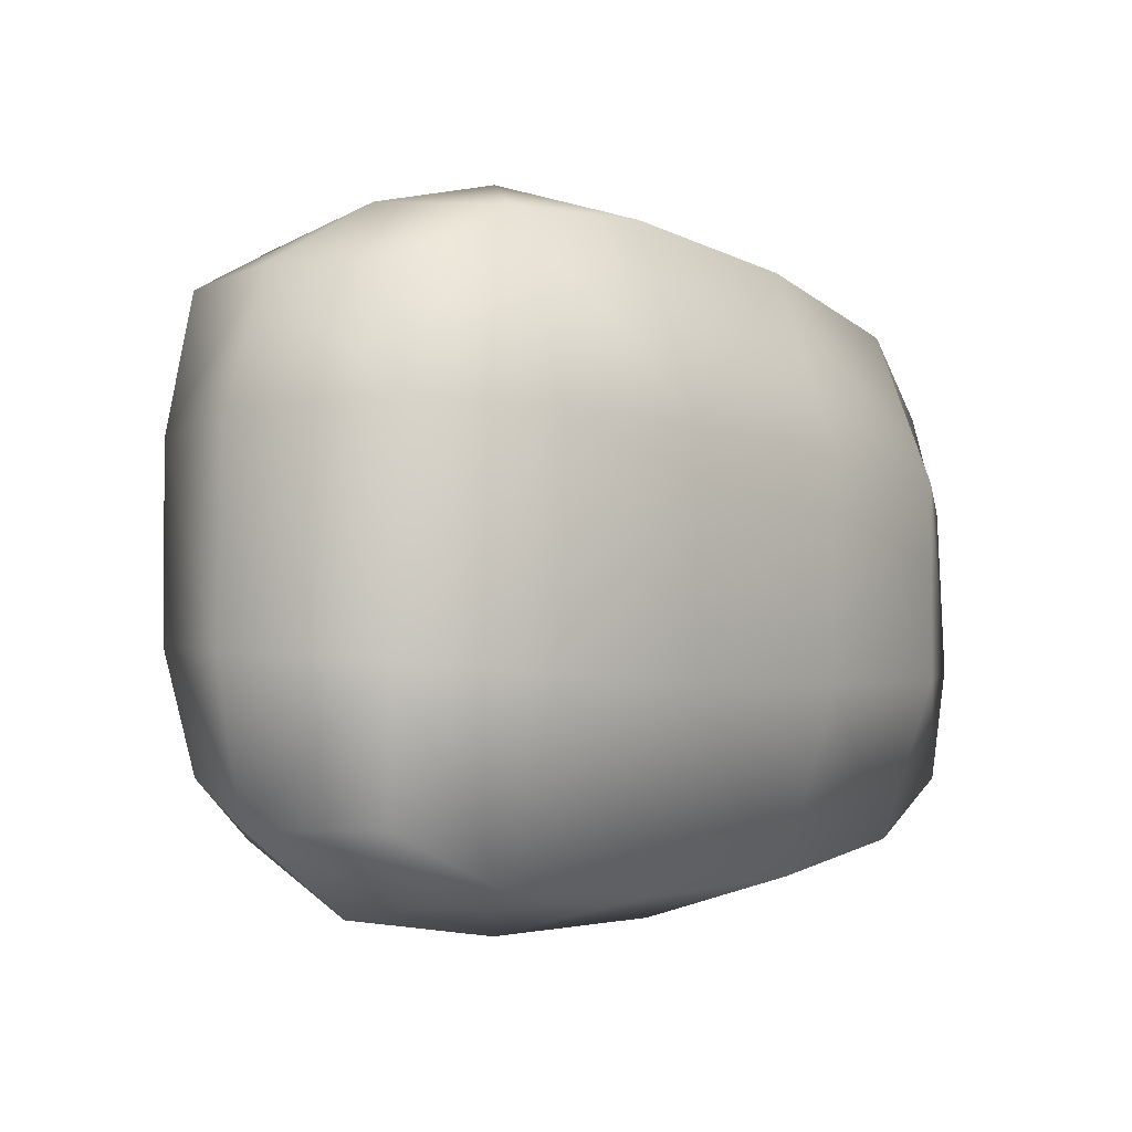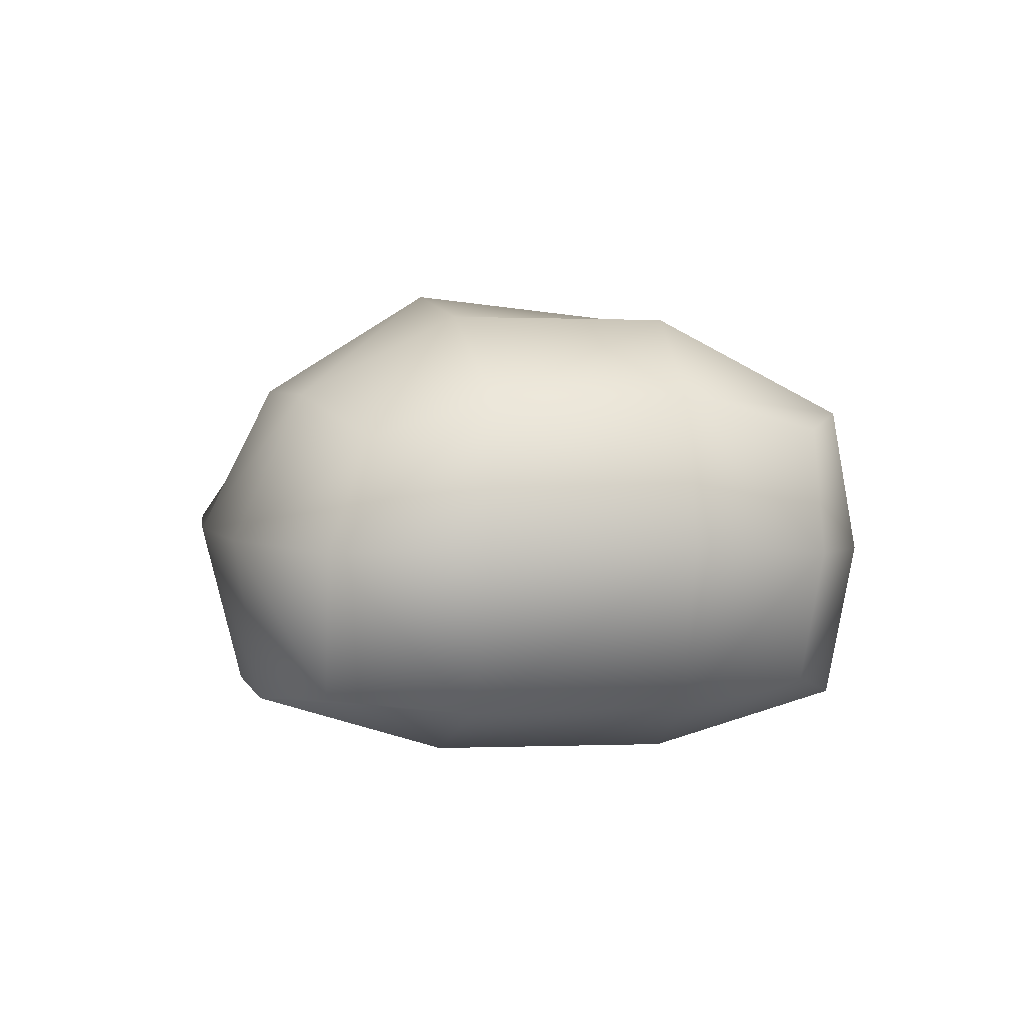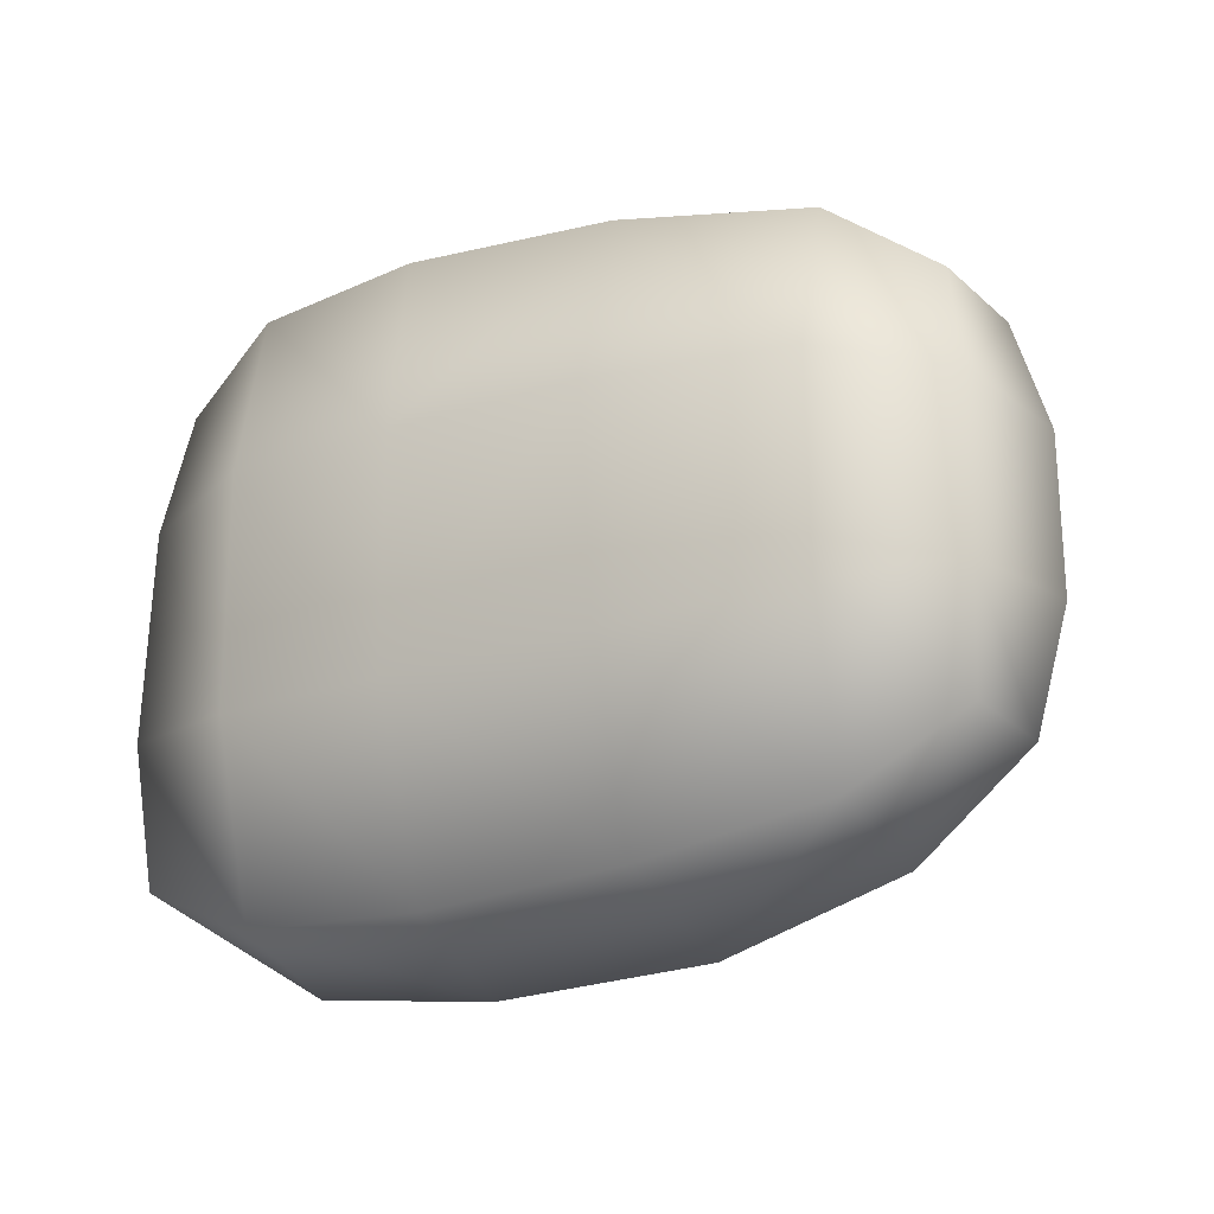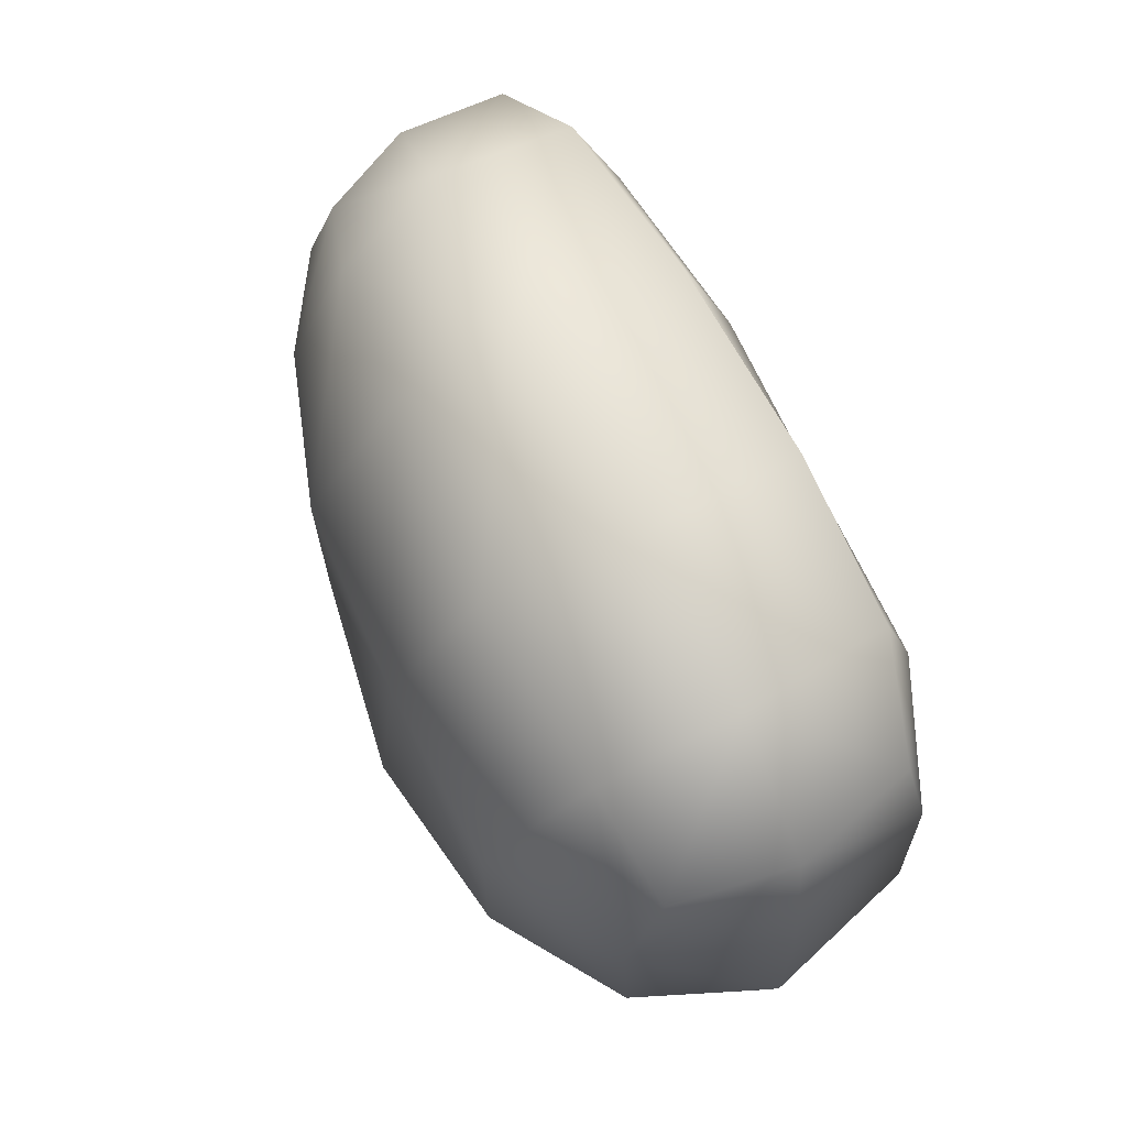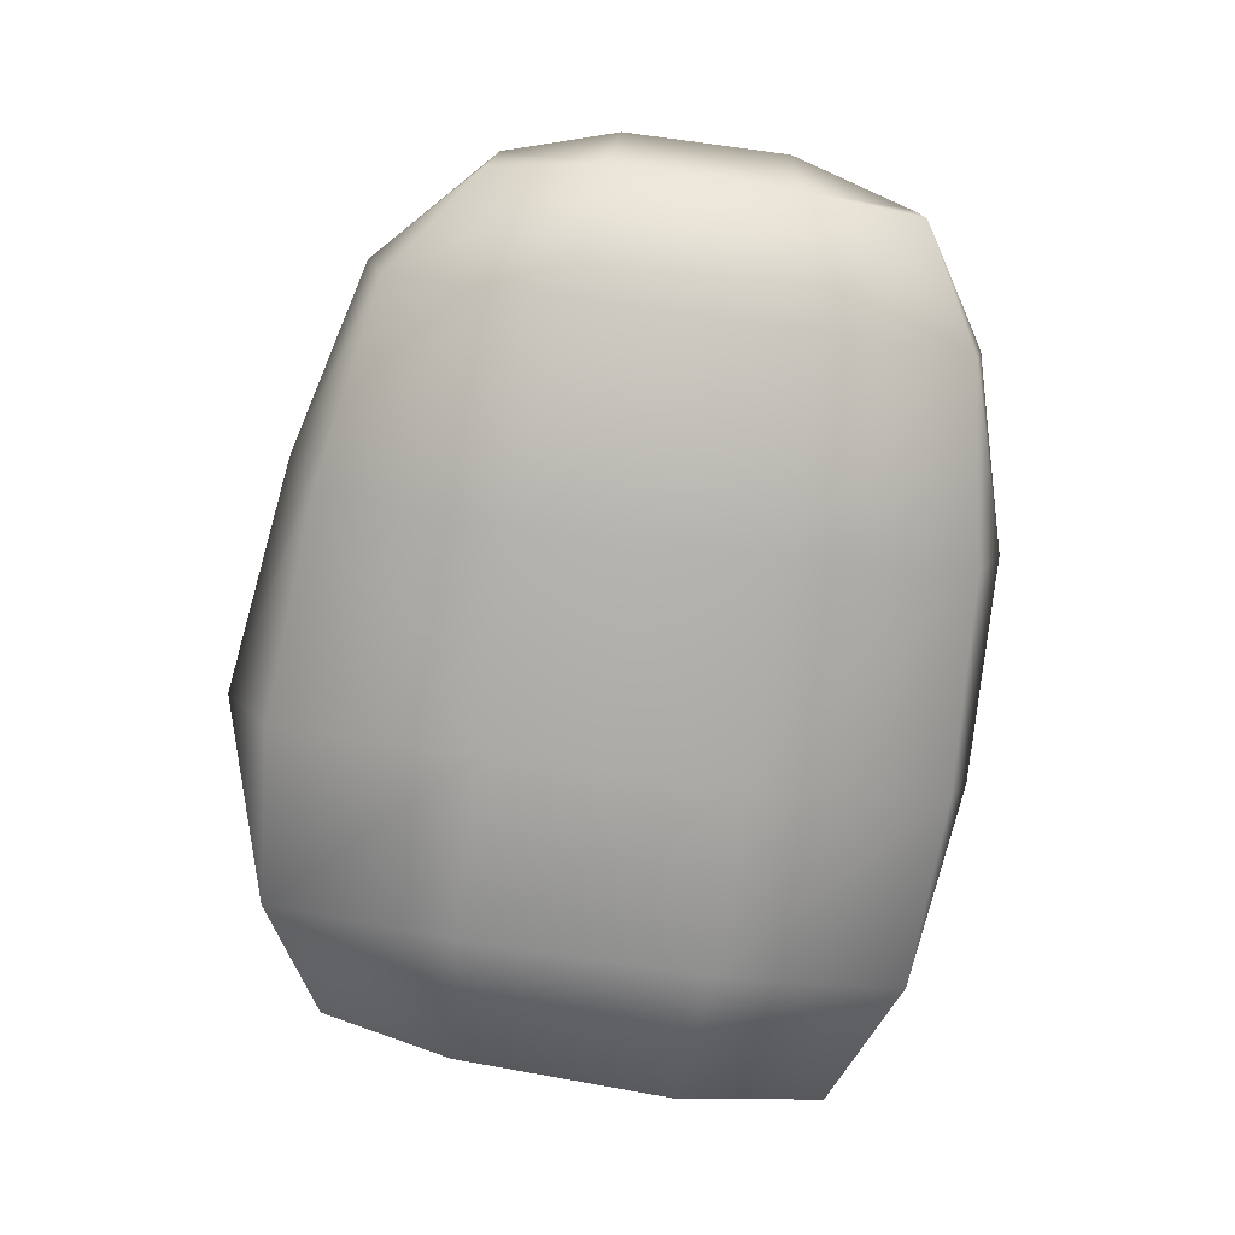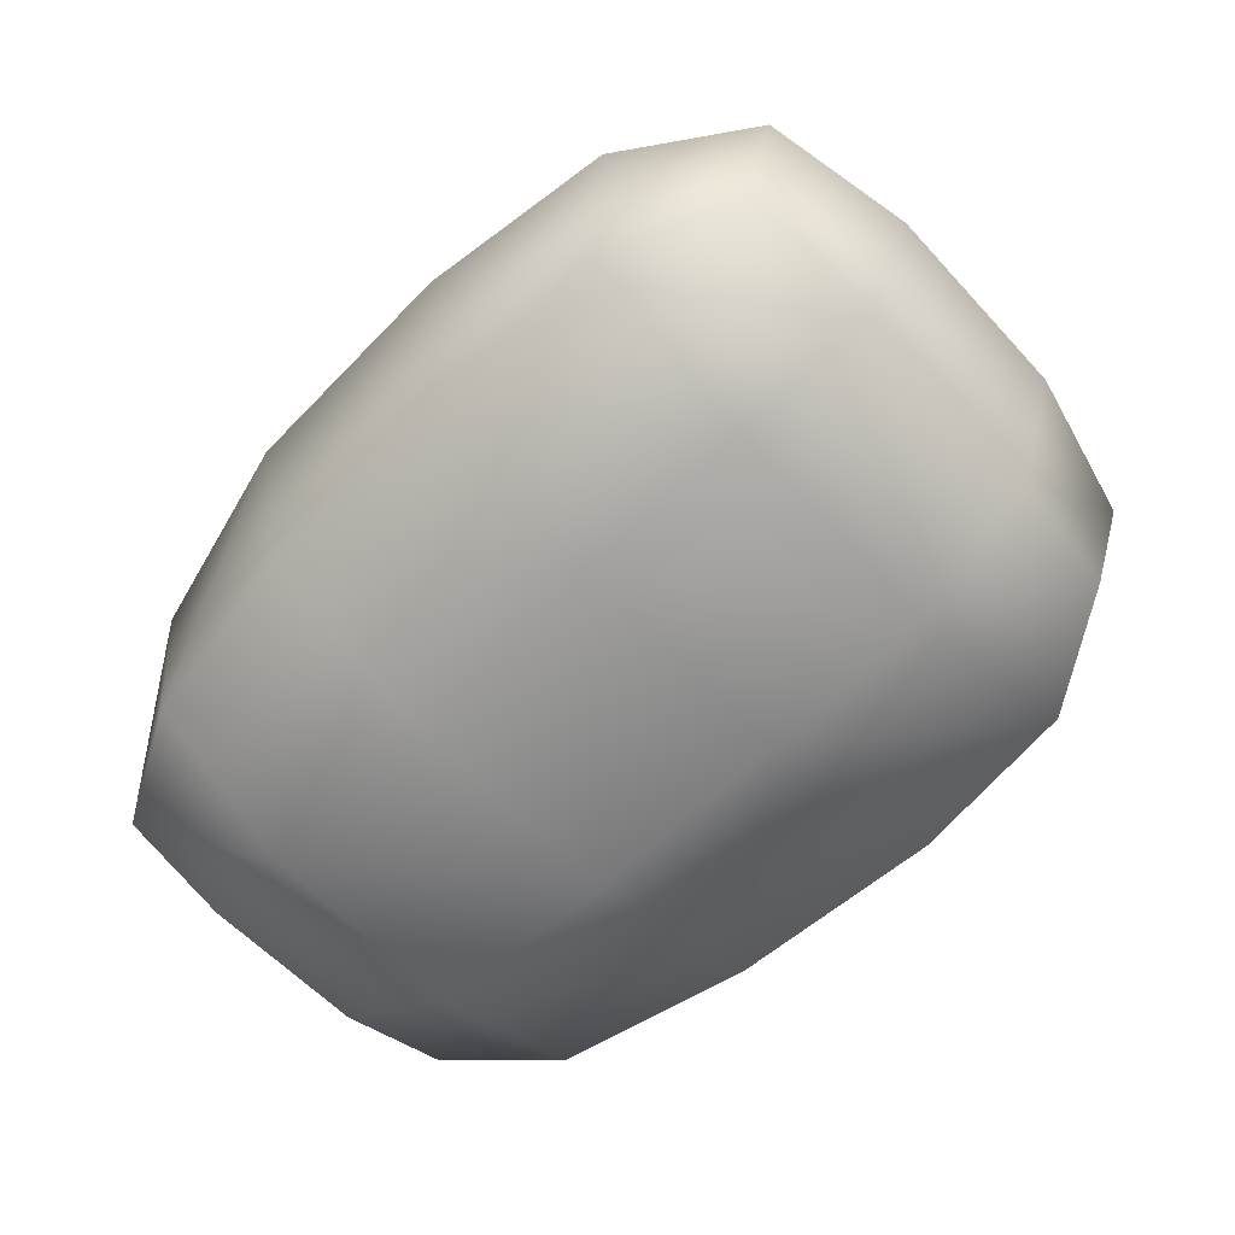
<metadata>
{"format":"obj","ext":"obj","renderer":"f3d","projection":"perspective","resolution":1024,"background":"white","views":[{"elev":-5.1,"azim":131.8,"up":"+Y"},{"elev":3.0,"azim":79.5,"up":"+Z"},{"elev":-20.9,"azim":-148.9,"up":"+Y"},{"elev":69.5,"azim":63.7,"up":"+Y"},{"elev":-77.1,"azim":-98.4,"up":"+Z"},{"elev":-65.4,"azim":43.9,"up":"+Z"}]}
</metadata>
<code>
g default
v 1.192 -0.2706 -0.4334
v 1.169 0.3205 -0.4291
v 1.331 -0.2424 0.02383
v 1.317 0.3181 0.02091
v 1.173 -0.2101 0.4145
v 1.166 0.3257 0.4304
v 0.3681 -0.7543 0.4387
v 0.2679 -0.2798 0.732
v 0.2687 0.347 0.6628
v 0.3409 0.9156 0.4203
v -0.2573 -0.6988 0.3826
v -0.3026 -0.2664 0.6377
v -0.2989 0.3288 0.6377
v -0.2503 0.848 0.3766
v -1.056 -0.2082 0.3024
v -1.078 0.2114 0.2995
v -1.232 -0.2106 -0.01971
v -1.225 0.2254 -0.01134
v -1.164 -0.216 -0.3985
v -1.16 0.2567 -0.3819
v -0.3038 -0.807 -0.4397
v -0.3047 -0.2861 -0.6034
v -0.2851 0.3372 -0.6306
v -0.2672 0.8556 -0.4488
v 0.2763 -0.8411 -0.4368
v 0.2881 -0.304 -0.6165
v 0.2886 0.3508 -0.6106
v 0.3398 0.8967 -0.4642
v -0.2587 0.9722 0.04795
v 0.398 1.055 -0.001312
v -0.2732 -0.9345 0.03109
v 0.3636 -0.9586 0.02803
v 0.8139 0.8554 -0.4495
v 1.117 0.6758 -0.3673
v 0.8669 0.9217 -0.02147
v 1.216 0.7082 -0.00885
v 0.8597 0.8548 0.3732
v 1.159 0.6957 0.3305
v 0.8032 -0.8165 -0.4296
v 1.156 -0.6637 -0.3895
v 0.9047 -0.8937 0.02509
v 1.254 -0.6651 0.01125
v 0.8732 -0.7017 0.4282
v 1.148 -0.5422 0.3142
v -0.7529 -0.5931 0.3117
v -1.02 -0.443 0.2531
v -0.8037 -0.7863 0.01448
v -1.14 -0.5376 -0.02005
v -1.031 0.4733 0.2273
v -0.73 0.6906 0.3161
v -0.8076 0.8281 0.004087
v -1.133 0.5262 -0.02922
v -0.8247 -0.7149 -0.4016
v -1.142 -0.5383 -0.3634
v -0.819 0.7538 -0.403
v -1.109 0.5453 -0.3331
v -0.7777 -0.2518 0.481
v -0.77 0.268 0.4847
v 0.7836 0.3509 0.6458
v 0.7969 -0.2575 0.6502
v 0.7878 -0.3014 -0.5904
v 0.7793 0.351 -0.5995
v -0.8435 0.3127 -0.5682
v -0.8497 -0.2618 -0.5603
g FoodMediumRUpperLeg
f 45 57 15 46
f 57 58 16 15
f 58 50 49 16
f 17 15 16 18
f 16 49 52 18
f 57 45 11 12
f 58 57 12 13
f 50 58 13 14
f 5 44 42 3
f 3 4 6 5
f 59 60 5 6
f 37 59 6 38
f 60 43 44 5
f 11 7 8 12
f 12 8 9 13
f 9 10 14 13
f 59 37 10 9
f 60 59 9 8
f 43 60 8 7
f 1 2 4 3
f 2 34 36 4
f 61 39 25 26
f 62 61 26 27
f 33 62 27 28
f 42 40 1 3
f 6 4 36 38
f 30 35 33 28
f 37 35 30 10
f 32 25 39 41
f 32 41 43 7
f 34 33 35 36
f 38 36 35 37
f 41 39 40 42
f 41 42 44 43
f 11 31 32 7
f 62 33 34 2
f 61 62 2 1
f 39 61 1 40
f 19 54 48 17
f 19 17 18 20
f 64 63 23 22
f 63 55 24 23
f 53 64 22 21
f 48 46 15 17
f 20 18 52 56
f 29 24 55 51
f 29 51 50 14
f 31 47 53 21
f 45 47 31 11
f 47 45 46 48
f 47 48 54 53
f 49 50 51 52
f 56 52 51 55
f 10 30 29 14
f 21 22 26 25
f 26 22 23 27
f 27 23 24 28
f 21 25 32 31
f 30 28 24 29
f 64 53 54 19
f 63 64 19 20
f 55 63 20 56

</code>
